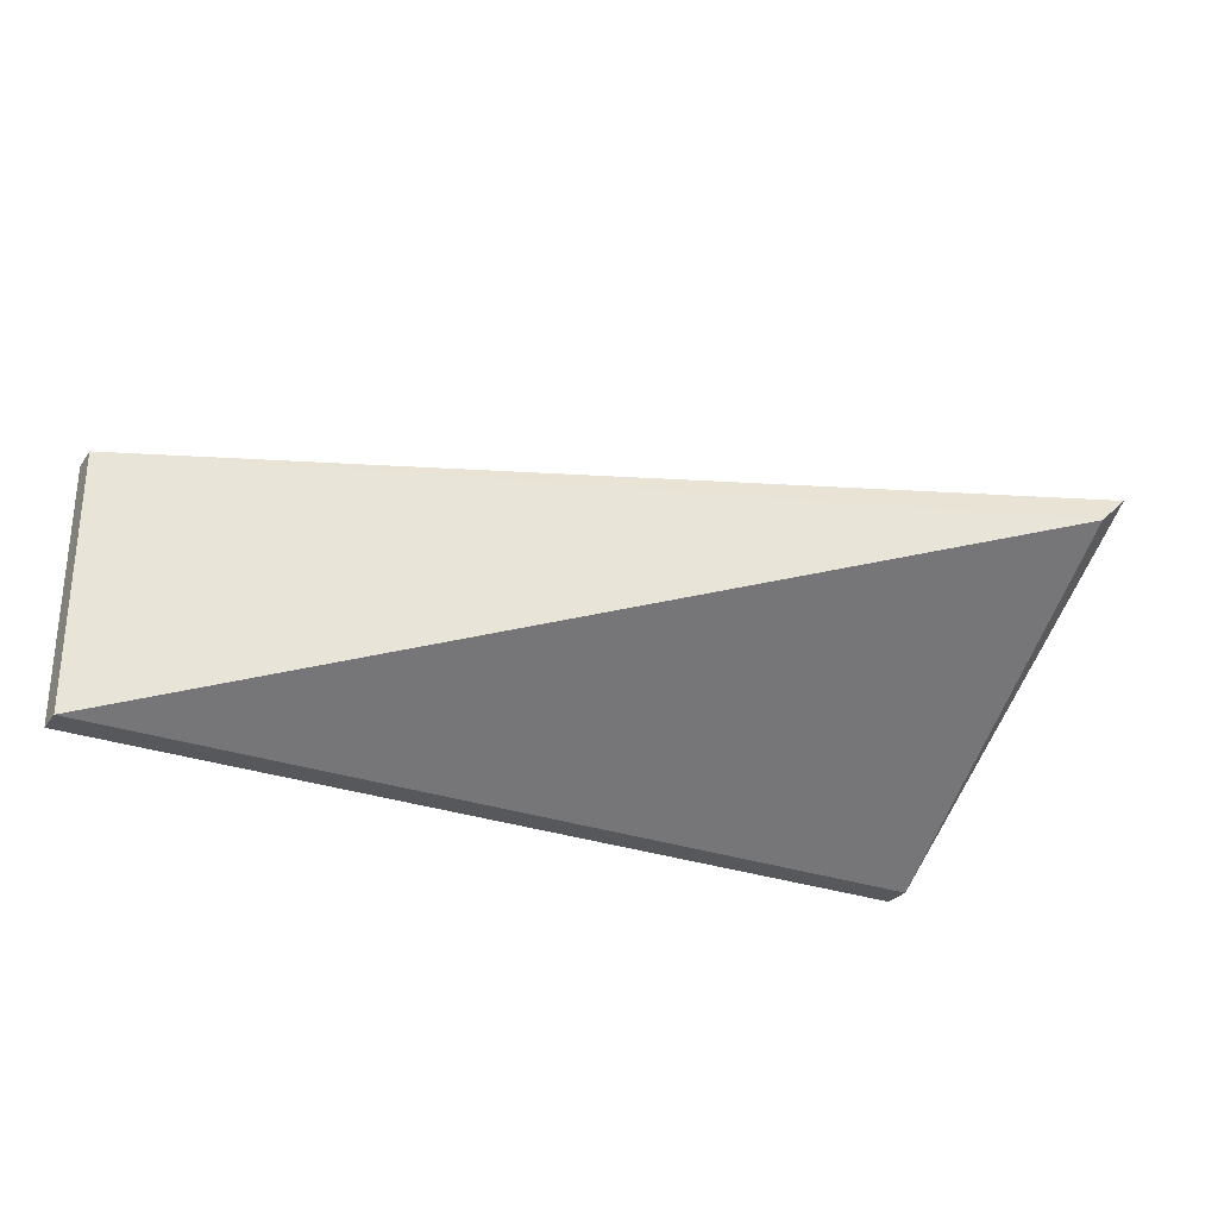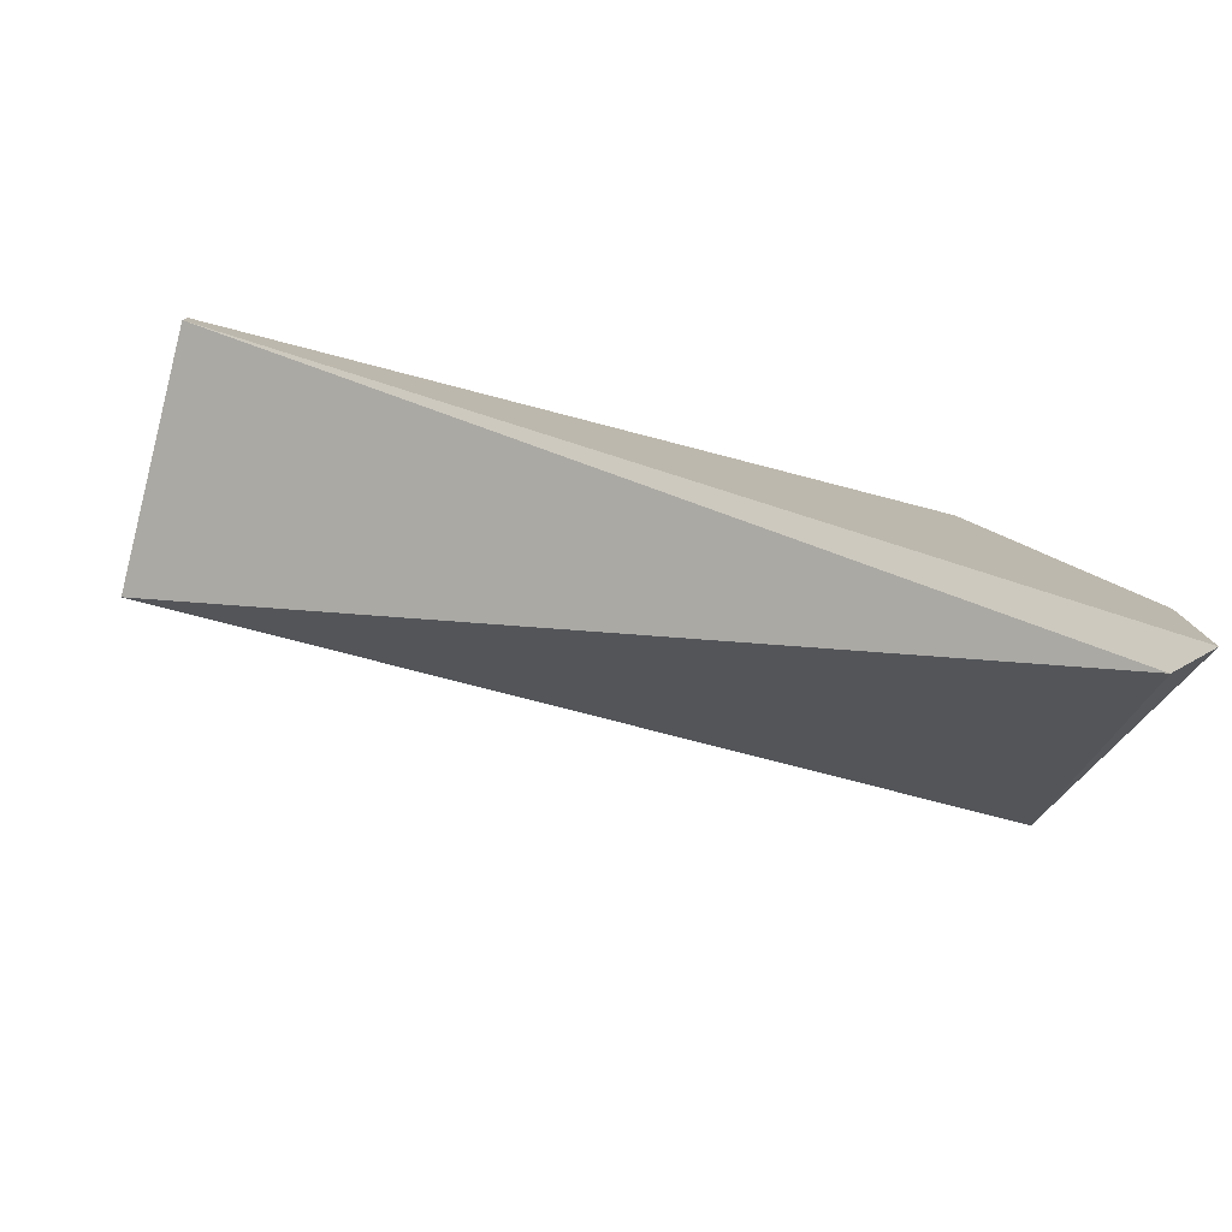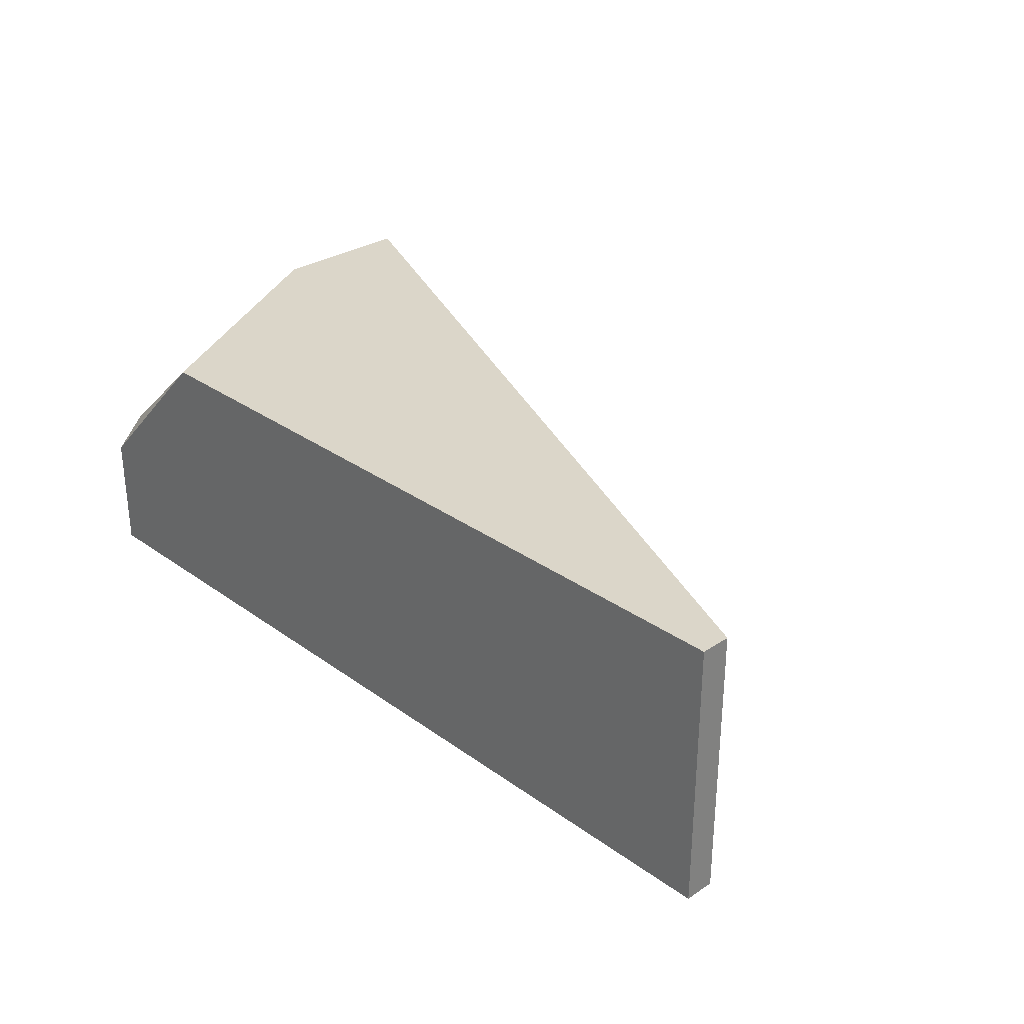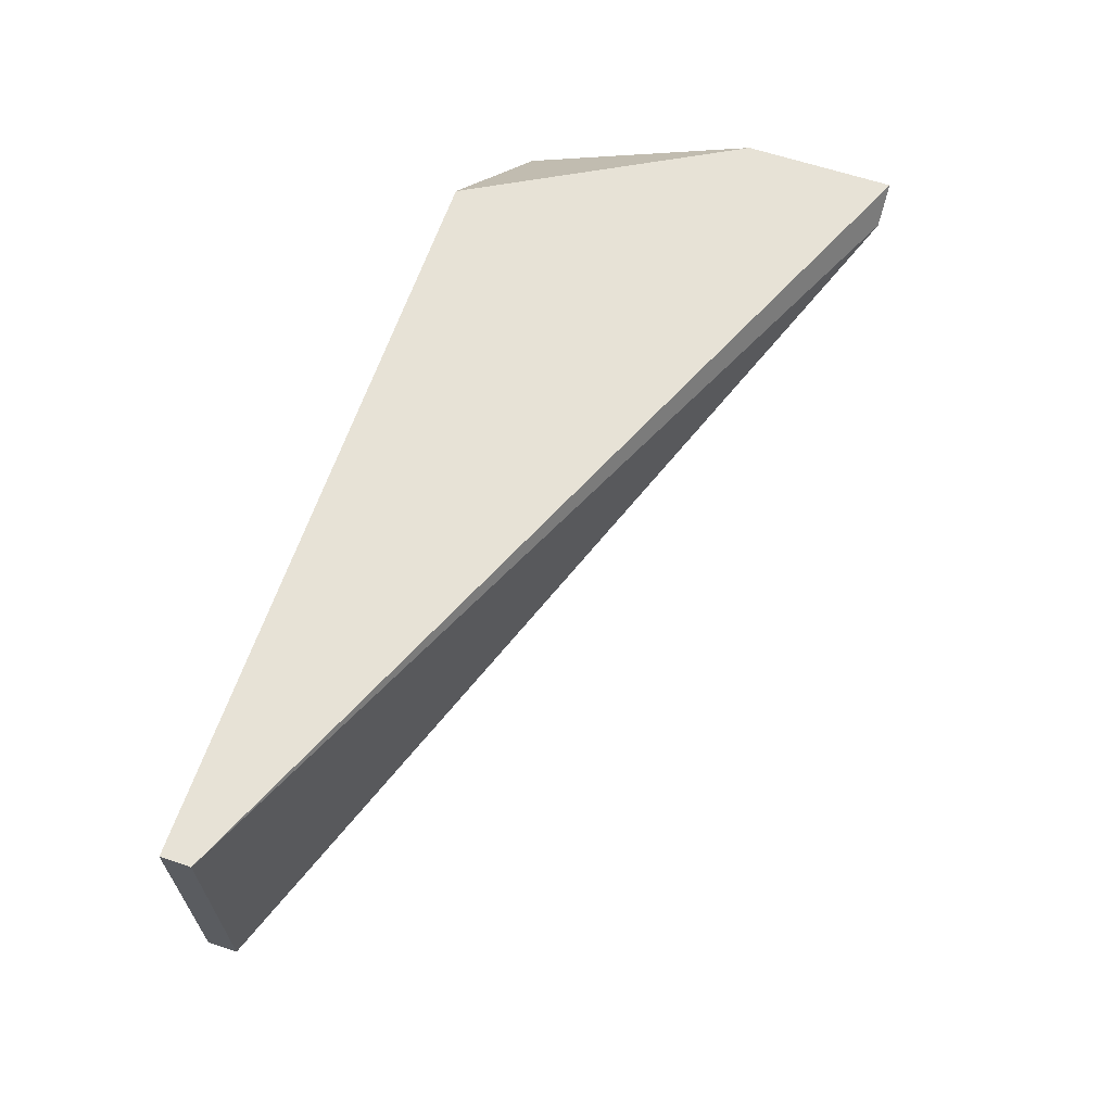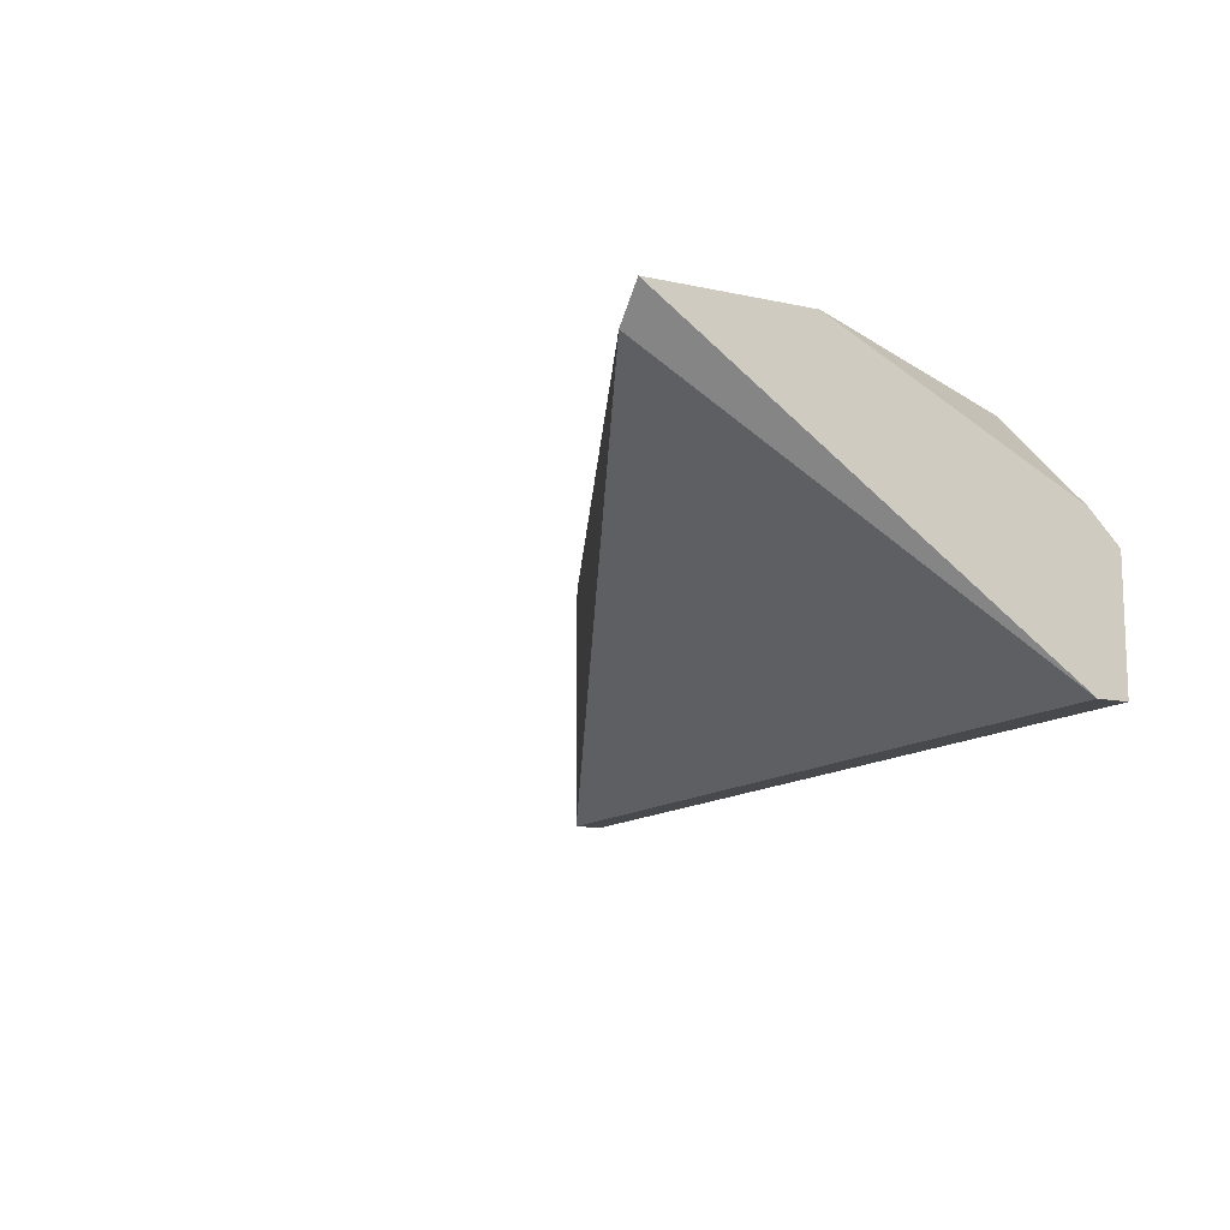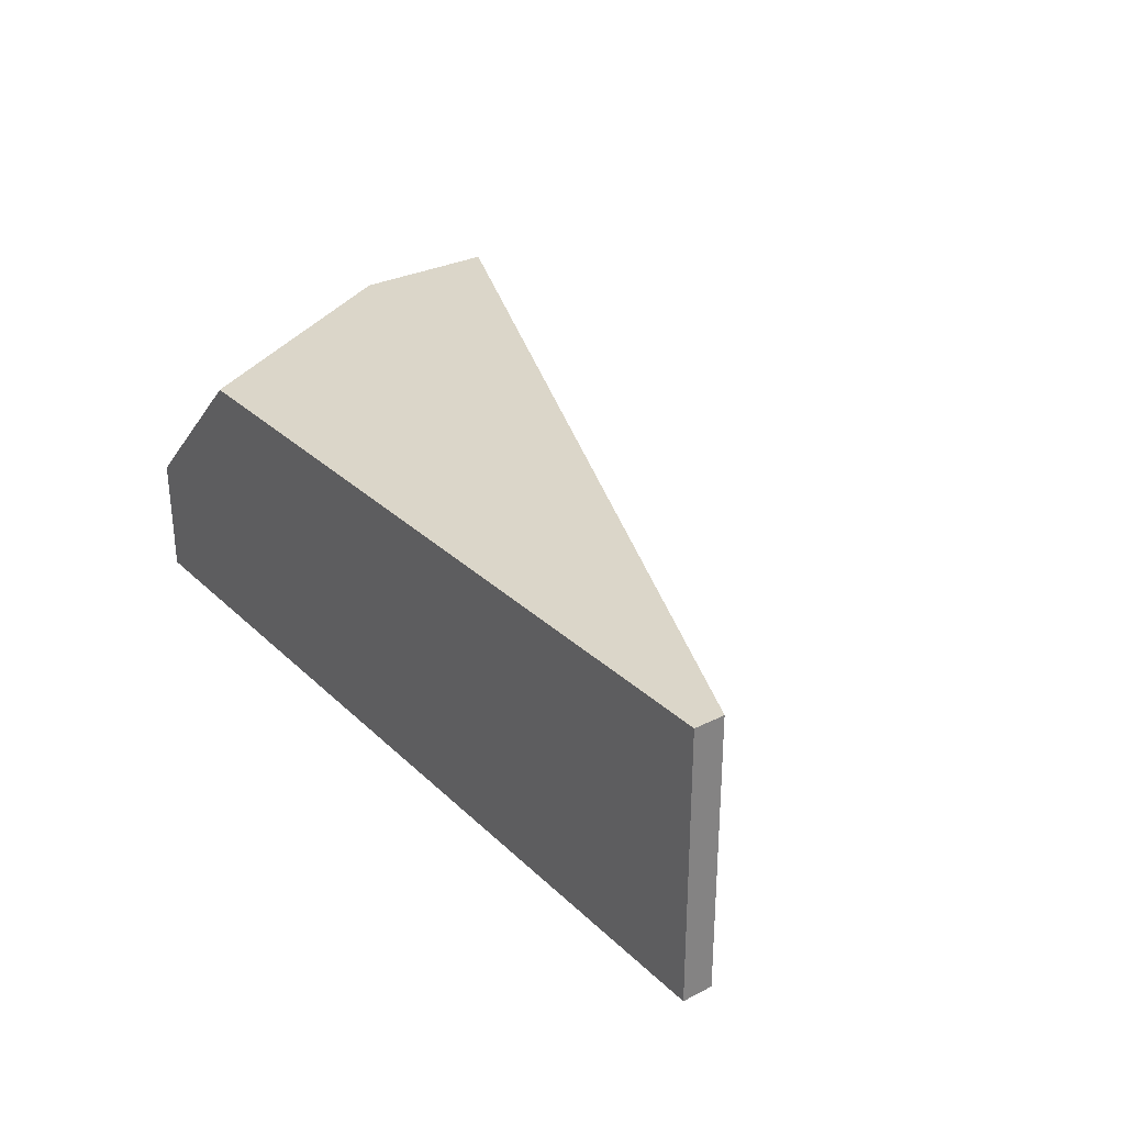
<metadata>
{"format":"obj","ext":"obj","renderer":"f3d","projection":"perspective","resolution":1024,"background":"white","views":[{"elev":-28.3,"azim":-28.6,"up":"+Z"},{"elev":-78.6,"azim":-14.5,"up":"+Y"},{"elev":29.8,"azim":-133.8,"up":"+Z"},{"elev":63.3,"azim":-71.3,"up":"+Z"},{"elev":-12.4,"azim":63.1,"up":"+Z"},{"elev":29.8,"azim":-126.5,"up":"+Z"}]}
</metadata>
<code>
v -0.8766 0.1218 -0.1525
v -0.8736 0.1638 -0.1645
v -0.8736 0.1608 -0.1615
v -0.9637 0.1638 -0.1495
v -0.9637 0.1608 -0.1765
v -0.8736 0.1608 -0.1765
v -0.8886 0.1638 -0.1495
v -0.8736 0.1218 -0.1495
v -0.9637 0.1638 -0.1765
v -0.9637 0.1608 -0.1495
v -0.8736 0.1638 -0.1765
v -0.8736 0.1368 -0.1495
f 8 3 12
f 2 3 6
f 1 5 6
f 3 2 7
f 2 4 7
f 7 4 8
f 1 6 8
f 6 3 8
f 4 2 9
f 5 4 9
f 6 5 9
f 5 1 10
f 4 5 10
f 8 4 10
f 1 8 10
f 2 6 11
f 9 2 11
f 6 9 11
f 3 7 12
f 7 8 12

</code>
